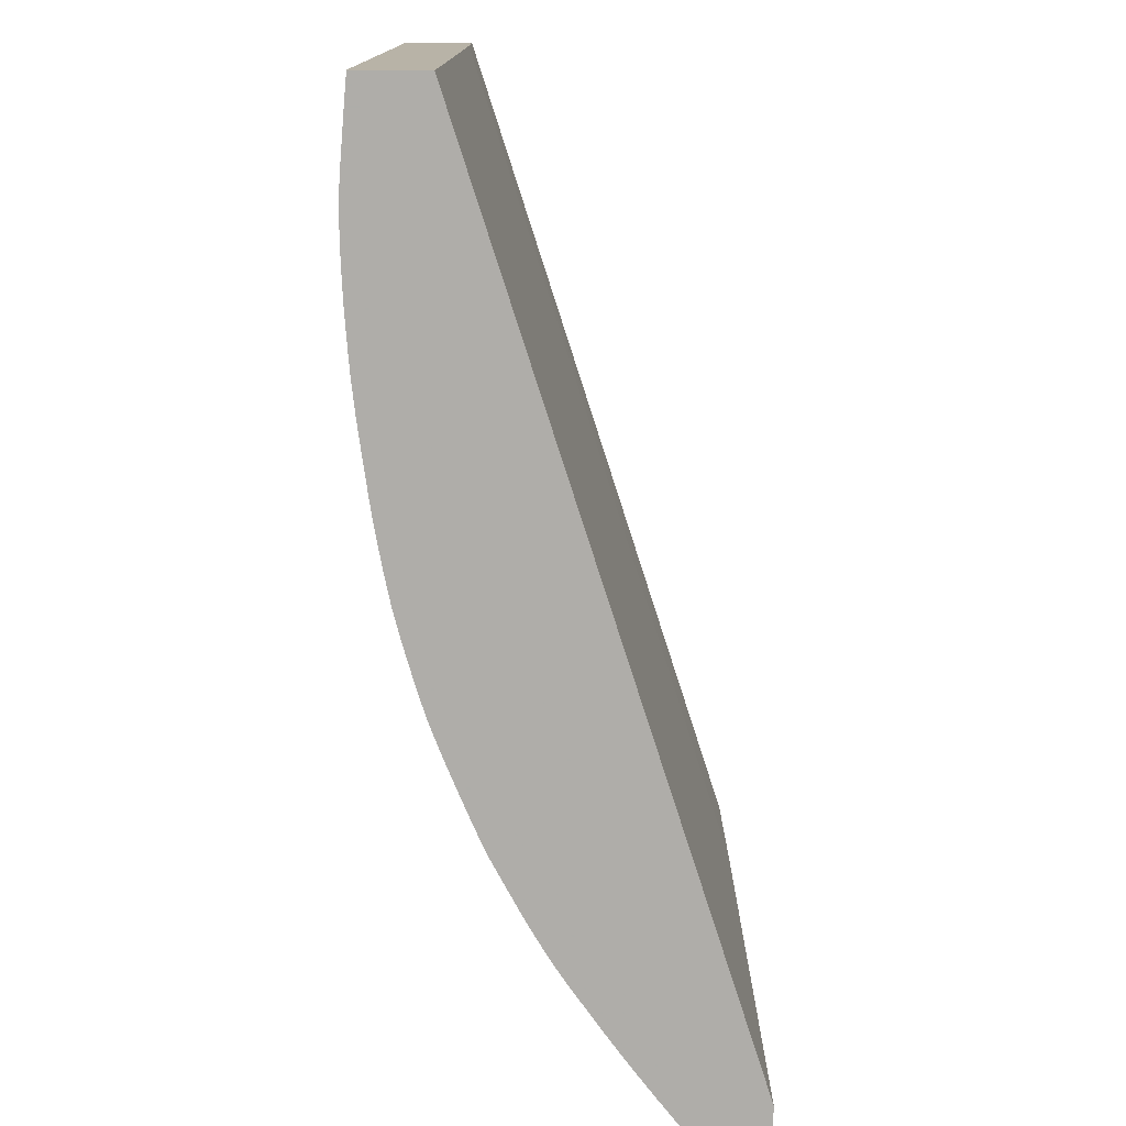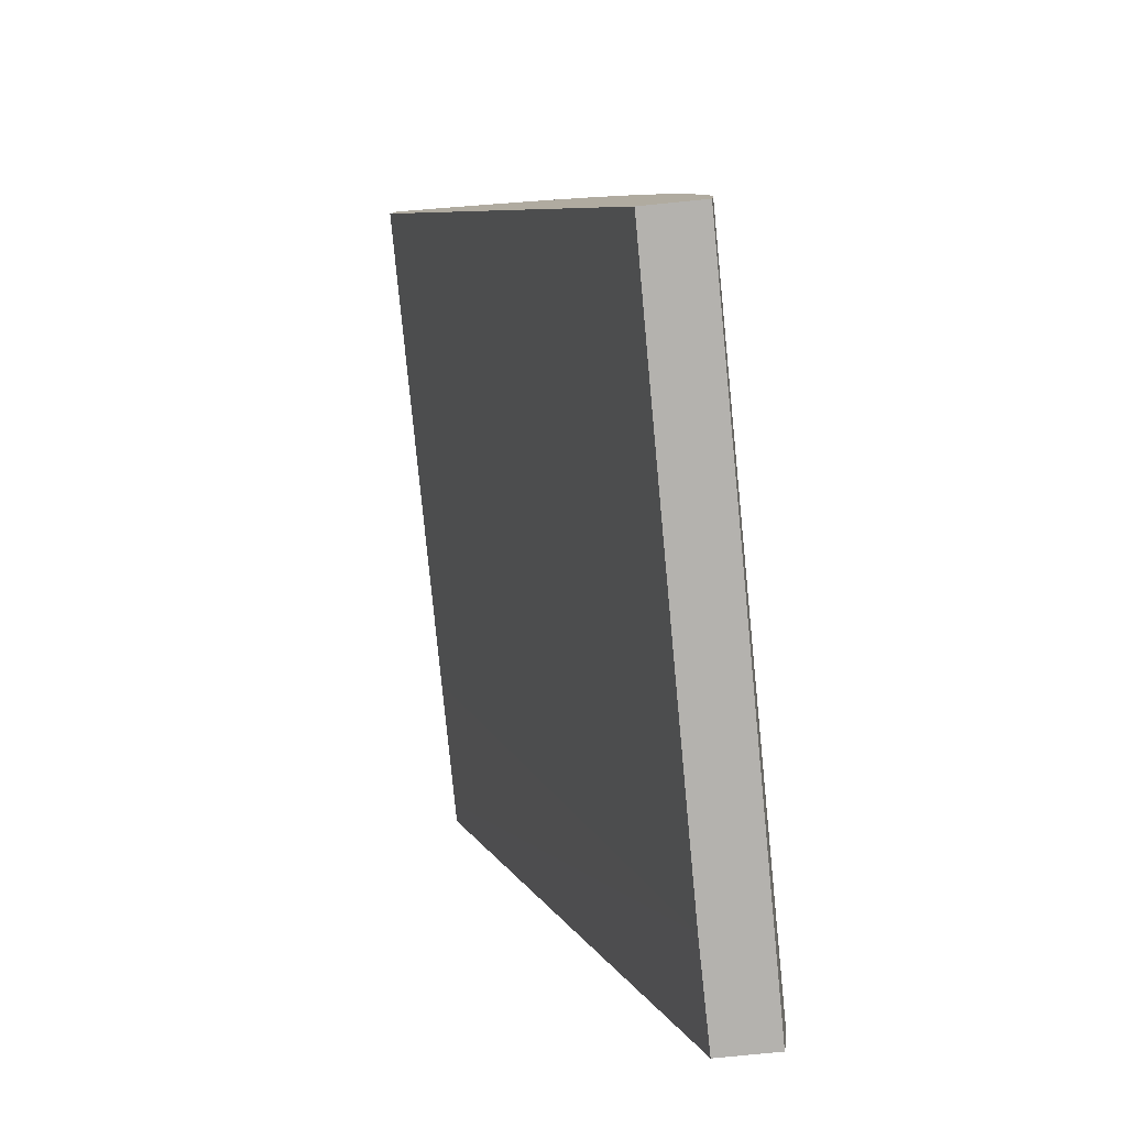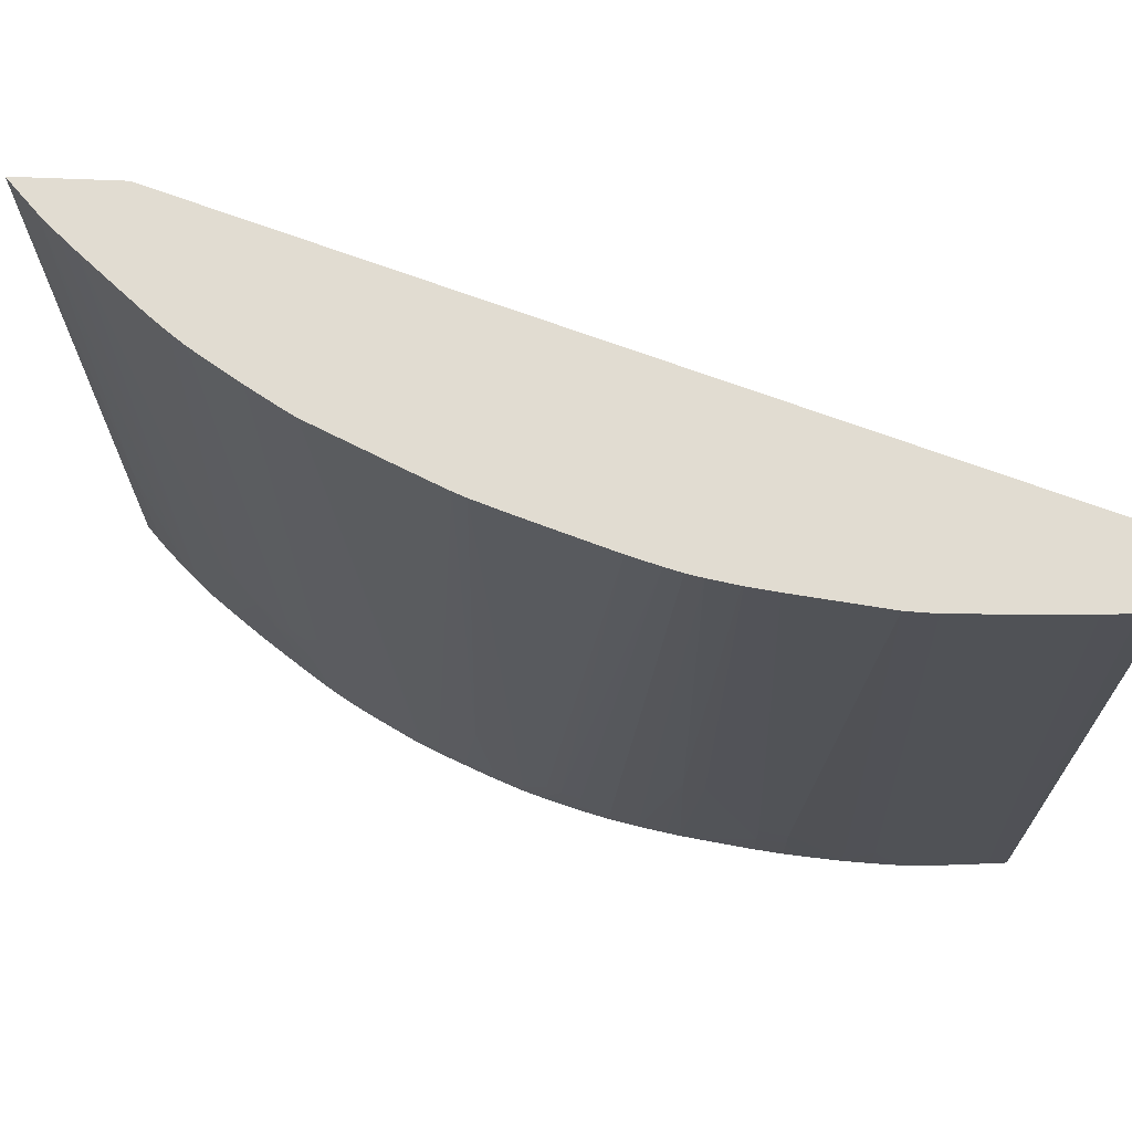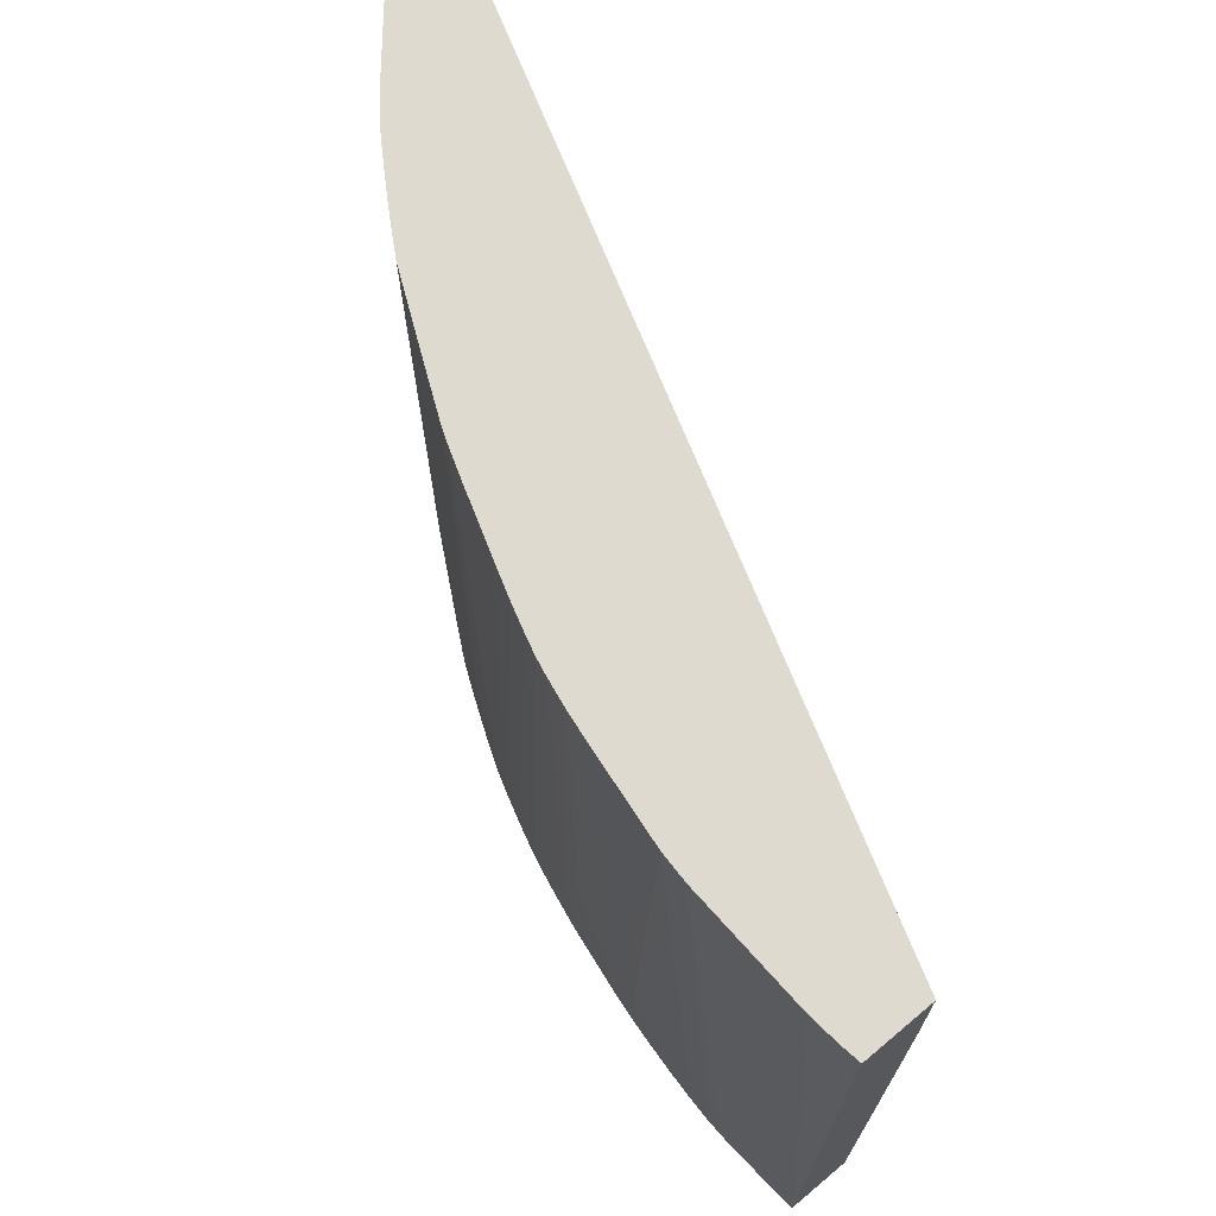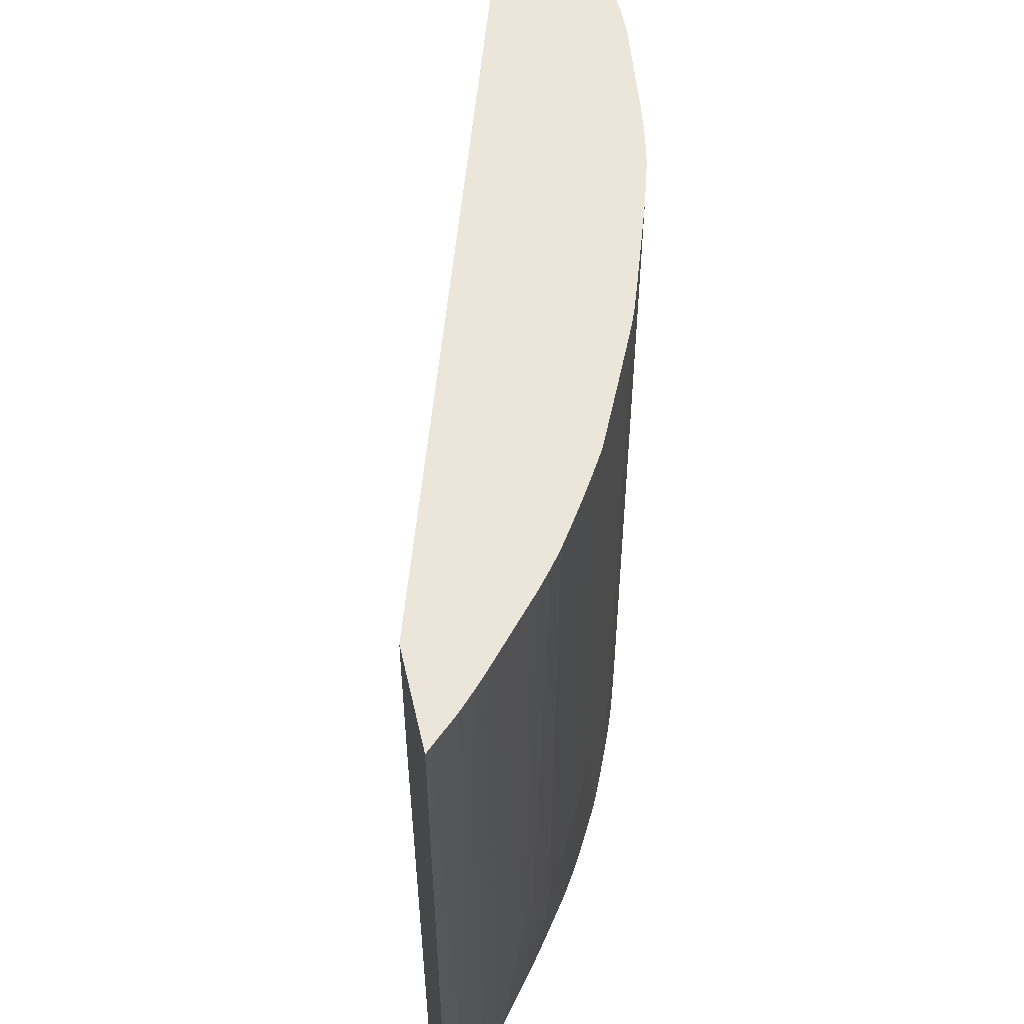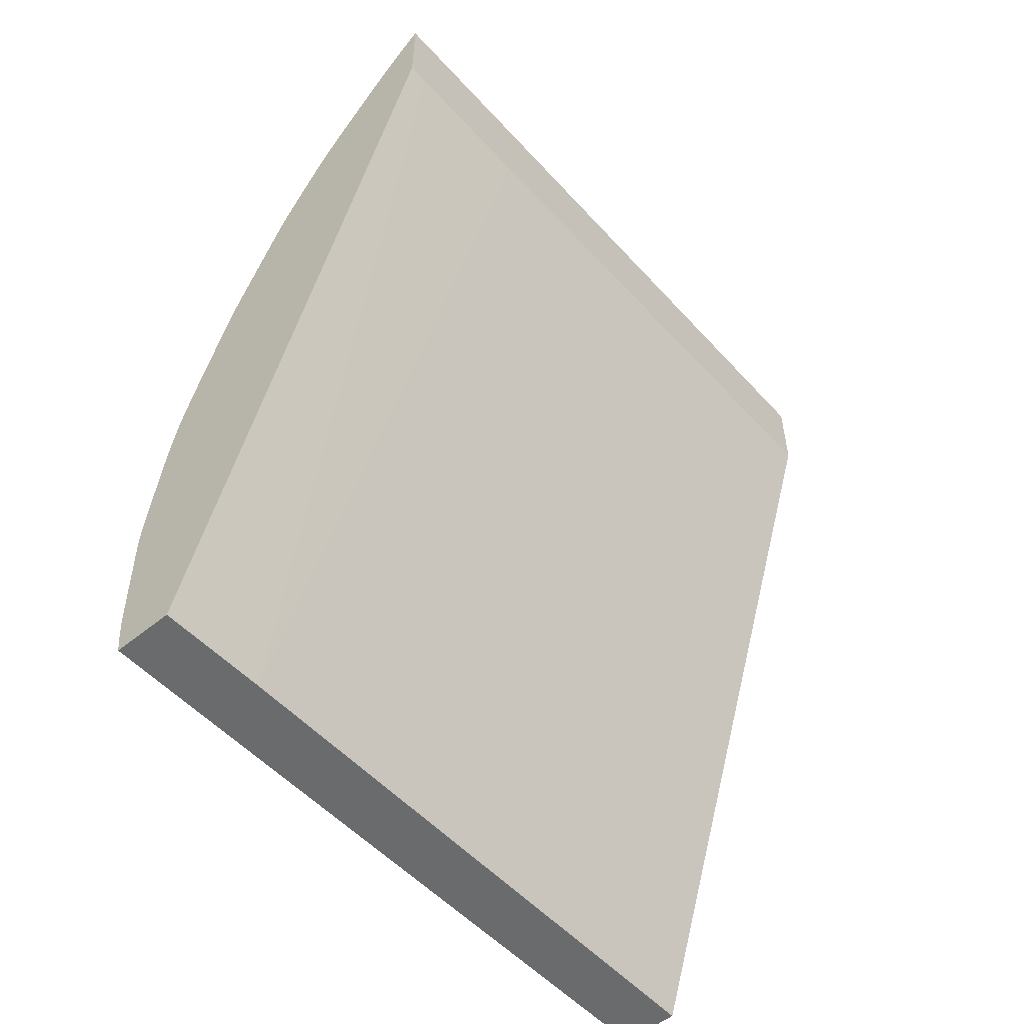
<metadata>
{"format":"obj","ext":"obj","renderer":"f3d","projection":"perspective","resolution":1024,"background":"white","views":[{"elev":-77.2,"azim":-0.3,"up":"+Z"},{"elev":-79.7,"azim":-174.4,"up":"+Y"},{"elev":69.1,"azim":-87.7,"up":"+Z"},{"elev":70.8,"azim":-40.0,"up":"+Z"},{"elev":55.5,"azim":167.2,"up":"+Z"},{"elev":-53.2,"azim":41.1,"up":"+Y"}]}
</metadata>
<code>
v -0.5529 0.4271 0.4905
v -0.5529 0.4263 0.1692
v -0.5546 0.4248 0.1692
v -0.5627 0.4177 0.1853
v -0.5551 0.4251 0.4905
v -0.5529 0.3728 0.4905
v -0.5529 0.426 0.08094
v -0.5624 0.4174 0.08094
v -0.5667 0.4132 0.08094
v -0.5788 0.4016 0.08864
v -0.5704 0.411 0.4905
v -0.5543 0.4247 0.08094
v -0.5529 0.3723 0.4782
v -0.6972 -0.06725 0.4905
v -0.5529 0.3751 0.08094
v -0.5787 0.4015 0.08094
v -0.5826 0.3973 0.08094
v -0.5863 0.3935 0.08864
v -0.5792 0.4019 0.4905
v -0.5712 0.4102 0.4905
v -0.5529 0.3717 0.3947
v -0.6966 -0.06725 0.4269
v -0.7333 -0.06725 0.4905
v -0.6968 -0.06725 0.3733
v -0.6976 -0.06725 0.1692
v -0.6981 -0.06725 0.08094
v -0.5862 0.3934 0.08094
v -0.5869 0.3933 0.4905
v -0.586 0.3944 0.4905
v -0.5943 0.3844 0.08864
v -0.588 0.3921 0.4905
v -0.7348 -0.05718 0.4905
v -0.7332 -0.06725 0.08864
v -0.7331 -0.06725 0.08094
v -0.5943 0.3843 0.08094
v -0.6014 0.3765 0.1692
v -0.6045 0.3715 0.08094
v -0.624 0.349 0.1531
v -0.6162 0.3593 0.1692
v -0.6095 0.3673 0.1692
v -0.6165 0.3594 0.4905
v -0.7364 -0.04107 0.4905
v -0.7332 -0.06725 0.08343
v -0.7341 -0.05636 0.08864
v -0.7341 -0.05636 0.08094
v -0.615 0.358 0.08094
v -0.6301 0.3406 0.137
v -0.6302 0.3409 0.1531
v -0.6245 0.3495 0.4905
v -0.7365 -0.04025 0.4905
v -0.7365 -0.02413 0.08094
v -0.7353 -0.04025 0.08094
v -0.6188 0.3529 0.08094
v -0.6373 0.3303 0.137
v -0.623 0.3472 0.08094
v -0.6289 0.3392 0.08094
v -0.6353 0.3303 0.08094
v -0.6428 0.3198 0.08094
v -0.6457 0.3157 0.08094
v -0.6375 0.3303 0.1531
v -0.631 0.341 0.4905
v -0.6303 0.3419 0.4905
v -0.7385 0.02416 0.4905
v -0.7368 -0.01572 0.08094
v -0.6483 0.3118 0.08094
v -0.6434 0.3206 0.1208
v -0.6436 0.321 0.1531
v -0.639 0.3289 0.4905
v -0.7379 0.03795 0.4905
v -0.7367 0.008091 0.1047
v -0.737 -0.008022 0.08094
v -0.737 -0.008022 0.08864
v -0.6522 0.3057 0.08094
v -0.6488 0.3129 0.1531
v -0.649 0.3129 0.1692
v -0.6477 0.3154 0.4905
v -0.7379 0.03974 0.4905
v -0.7366 0.008091 0.08864
v -0.7367 0.0003978 0.08094
v -0.7359 0.0242 0.1047
v -0.7357 0.0242 0.08094
v -0.6564 0.2989 0.08094
v -0.657 0.2998 0.1692
v -0.657 0.3001 0.1853
v -0.6572 0.3001 0.4905
v -0.7316 0.07254 0.1208
v -0.7336 0.05643 0.1208
v -0.7348 0.04032 0.1047
v -0.7319 0.08861 0.4905
v -0.7365 0.008091 0.08094
v -0.7351 0.03258 0.08094
v -0.6588 0.2948 0.08094
v -0.6611 0.2909 0.08094
v -0.6617 0.292 0.1853
v -0.6617 0.2925 0.4905
v -0.7315 0.07254 0.1047
v -0.7297 0.1039 0.4905
v -0.7275 0.1047 0.1853
v -0.7334 0.05643 0.1047
v -0.7345 0.04032 0.08094
v -0.6635 0.2866 0.08094
v -0.6669 0.2819 0.1853
v -0.6621 0.2917 0.4905
v -0.6661 0.2819 0.08094
v -0.6759 0.264 0.08094
v -0.678 0.2602 0.08864
v -0.7288 0.08861 0.08094
v -0.7311 0.07254 0.08094
v -0.7264 0.1047 0.08094
v -0.7296 0.1048 0.4905
v -0.7257 0.116 0.1853
v -0.7251 0.1135 0.08094
v -0.733 0.05643 0.08094
v -0.7338 0.04869 0.08094
v -0.6779 0.2602 0.1047
v -0.6809 0.2512 0.4905
v -0.6779 0.2601 0.08094
v -0.6829 0.2497 0.08864
v -0.7269 0.1199 0.4905
v -0.7207 0.1369 0.08094
v -0.7221 0.1295 0.08094
v -0.7236 0.1215 0.08094
v -0.6897 0.2321 0.4905
v -0.6827 0.2497 0.08094
v -0.6861 0.2418 0.08094
v -0.6896 0.2341 0.08864
v -0.6931 0.2264 0.1531
v -0.6927 0.2253 0.4905
v -0.725 0.1284 0.4905
v -0.7172 0.1531 0.08864
v -0.7188 0.1454 0.08094
v -0.6898 0.2332 0.08094
v -0.6929 0.2259 0.08094
v -0.6966 0.2175 0.08864
v -0.7028 0.2013 0.08864
v -0.6954 0.2188 0.4905
v -0.7226 0.1371 0.4905
v -0.713 0.1692 0.1047
v -0.7171 0.1531 0.08094
v -0.713 0.1692 0.08864
v -0.7149 0.1615 0.08094
v -0.6961 0.2182 0.08094
v -0.6995 0.2098 0.08094
v -0.7027 0.2013 0.08094
v -0.7073 0.188 0.08864
v -0.7072 0.1882 0.1047
v -0.7122 0.1699 0.4905
v -0.7015 0.2013 0.4905
v -0.7178 0.1531 0.4905
v -0.7098 0.1802 0.1047
v -0.7085 0.1835 0.08094
v -0.7128 0.1692 0.08094
v -0.7072 0.1878 0.08094
f 75 84 76
f 75 83 84
f 74 83 75
f 74 82 83
f 73 82 74
f 70 81 78
f 70 80 81
f 76 84 85
f 70 78 79
f 69 77 70
f 68 75 76
f 67 75 68
f 67 74 75
f 66 74 67
f 70 77 80
f 70 79 71
f 77 89 86
f 77 87 88
f 87 96 99
f 65 74 66
f 86 98 96
f 86 97 98
f 86 89 97
f 86 96 87
f 84 95 85
f 77 86 87
f 84 94 95
f 83 93 94
f 83 92 93
f 81 88 91
f 80 88 81
f 78 90 79
f 78 81 90
f 77 88 80
f 83 94 84
f 82 92 83
f 48 54 60
f 64 72 71
f 47 55 56
f 47 53 55
f 47 54 48
f 46 53 47
f 44 52 45
f 43 44 45
f 42 52 44
f 42 51 52
f 42 50 51
f 39 41 40
f 39 49 41
f 39 48 49
f 38 48 39
f 38 47 48
f 87 99 88
f 47 56 57
f 65 73 74
f 47 57 58
f 47 59 54
f 63 72 64
f 63 71 72
f 63 70 71
f 63 69 70
f 60 67 68
f 60 68 61
f 54 67 60
f 54 66 67
f 54 65 66
f 54 59 65
f 51 63 64
f 50 63 51
f 48 62 49
f 48 61 62
f 48 60 61
f 47 58 59
f 88 100 91
f 119 130 120
f 93 101 94
f 134 142 143
f 133 142 134
f 130 141 139
f 130 140 141
f 130 138 140
f 130 139 131
f 129 138 130
f 129 137 138
f 127 136 128
f 127 135 136
f 127 134 135
f 126 134 127
f 146 149 147
f 126 133 134
f 126 132 133
f 134 143 144
f 125 132 126
f 134 144 135
f 135 145 146
f 37 47 38
f 146 150 149
f 145 150 146
f 145 153 151
f 144 153 145
f 140 145 151
f 140 150 145
f 140 152 141
f 140 151 152
f 138 150 140
f 137 150 138
f 137 149 150
f 135 148 136
f 135 147 148
f 135 146 147
f 135 144 145
f 120 130 131
f 119 129 130
f 118 128 123
f 99 108 113
f 98 112 109
f 98 111 112
f 98 110 111
f 97 110 98
f 96 109 107
f 96 98 109
f 96 108 99
f 96 107 108
f 94 106 102
f 94 105 106
f 94 104 105
f 94 101 104
f 94 103 95
f 94 102 103
f 99 113 114
f 99 114 100
f 102 106 103
f 103 106 115
f 118 127 128
f 118 126 127
f 118 125 126
f 118 124 125
f 117 124 118
f 116 118 123
f 115 118 116
f 88 99 100
f 111 122 112
f 111 120 121
f 111 119 120
f 110 119 111
f 106 118 115
f 106 117 118
f 105 117 106
f 103 115 116
f 111 121 122
f 37 46 47
f 1 97 89
f 33 44 43
f 6 14 13
f 4 12 8
f 4 7 12
f 4 11 5
f 4 10 11
f 4 9 10
f 4 8 9
f 3 7 4
f 2 7 3
f 1 7 2
f 1 15 7
f 1 21 15
f 1 13 21
f 1 6 13
f 1 14 6
f 7 15 26
f 1 23 14
f 7 26 34
f 7 45 52
f 7 112 122
f 7 109 112
f 7 107 109
f 7 108 107
f 7 113 108
f 7 114 113
f 7 100 114
f 7 91 100
f 7 81 91
f 7 90 81
f 7 79 90
f 7 71 79
f 7 64 71
f 7 51 64
f 7 52 51
f 7 34 45
f 7 122 121
f 1 32 23
f 1 50 42
f 1 68 76
f 1 61 68
f 1 62 61
f 1 41 49
f 1 31 41
f 1 28 31
f 1 29 28
f 1 19 29
f 1 20 19
f 1 11 20
f 1 5 11
f 1 4 5
f 1 3 4
f 1 2 3
f 34 43 45
f 1 76 85
f 1 42 32
f 1 85 95
f 1 103 116
f 1 63 50
f 1 69 63
f 1 77 69
f 1 89 77
f 1 110 97
f 1 119 110
f 1 129 119
f 1 137 129
f 1 149 137
f 1 147 149
f 1 148 147
f 1 136 148
f 1 128 136
f 1 123 128
f 1 116 123
f 1 95 103
f 7 121 120
f 1 49 62
f 7 131 139
f 15 25 26
f 15 24 25
f 15 21 24
f 14 24 22
f 14 25 24
f 14 26 25
f 14 34 26
f 14 43 34
f 14 33 43
f 14 23 33
f 13 22 21
f 13 14 22
f 10 20 11
f 10 19 20
f 10 18 19
f 17 27 18
f 10 17 18
f 18 28 29
f 18 27 30
f 7 120 131
f 33 42 44
f 32 42 33
f 31 40 41
f 31 36 40
f 30 40 36
f 30 39 40
f 30 37 38
f 30 35 37
f 30 36 31
f 27 35 30
f 23 32 33
f 21 22 24
f 18 31 28
f 18 30 31
f 18 29 19
f 10 16 17
f 30 38 39
f 7 8 12
f 7 104 101
f 7 105 104
f 7 117 105
f 7 124 117
f 7 125 124
f 7 132 125
f 7 133 132
f 7 142 133
f 7 143 142
f 7 144 143
f 7 151 153
f 7 152 151
f 7 141 152
f 9 16 10
f 7 139 141
f 7 101 93
f 7 93 92
f 7 153 144
f 7 82 73
f 7 92 82
f 7 17 16
f 7 27 17
f 7 9 8
f 7 37 35
f 7 46 37
f 7 53 46
f 7 35 27
f 7 56 55
f 7 73 65
f 7 55 53
f 7 65 59
f 7 59 58
f 7 16 9
f 7 58 57
f 7 57 56

</code>
